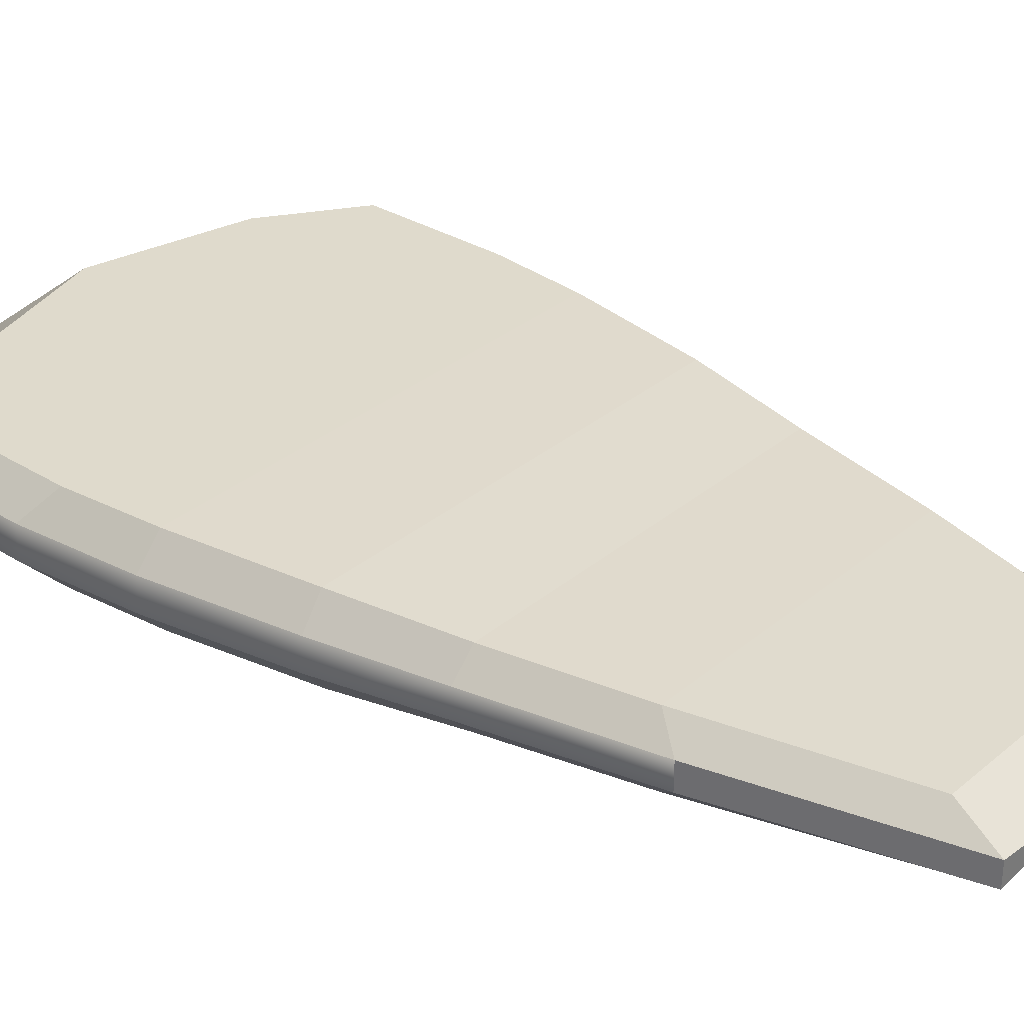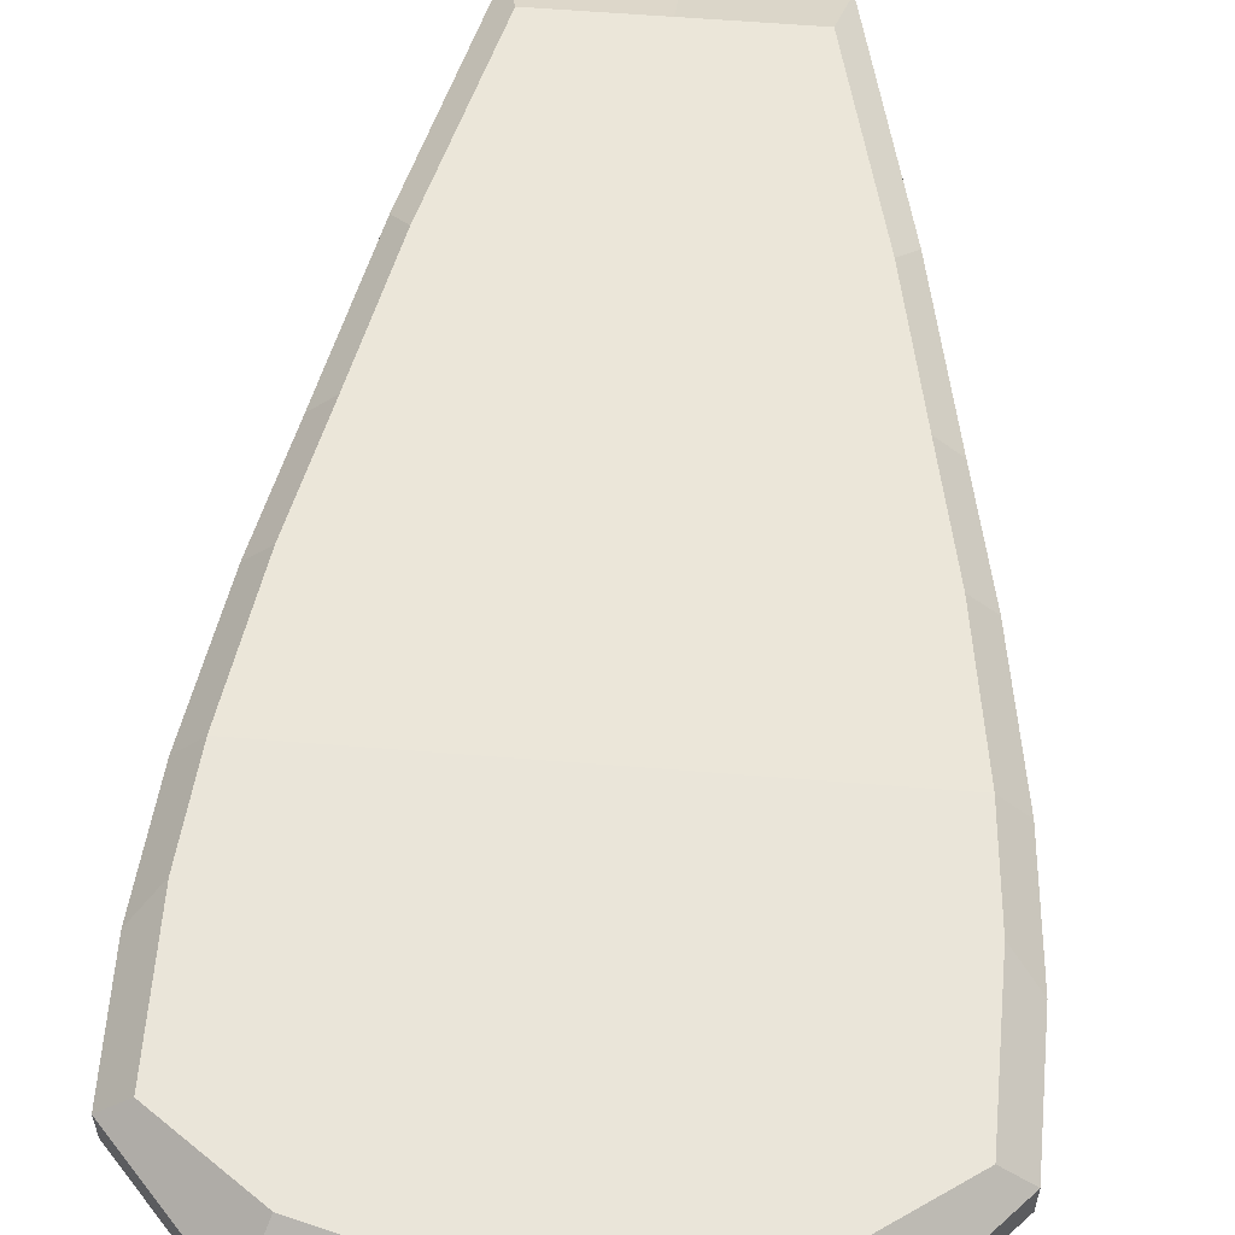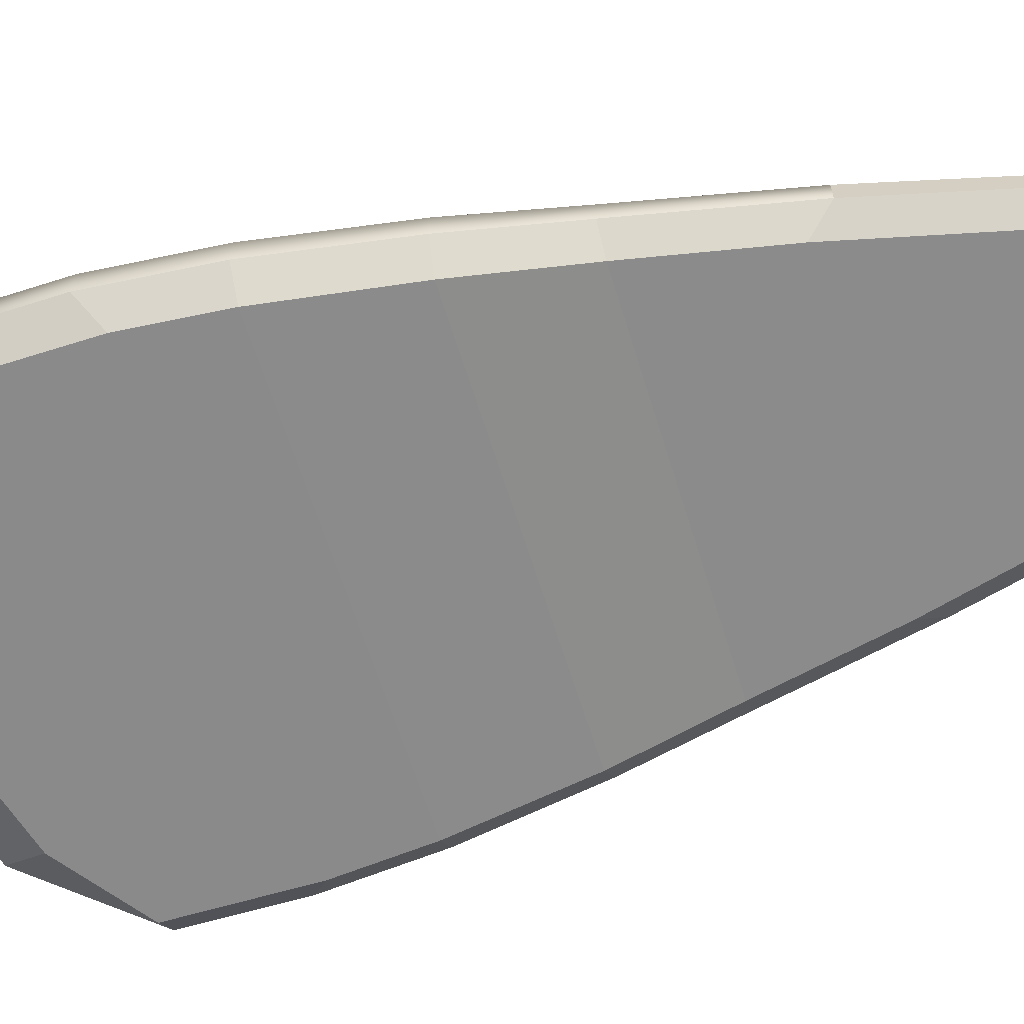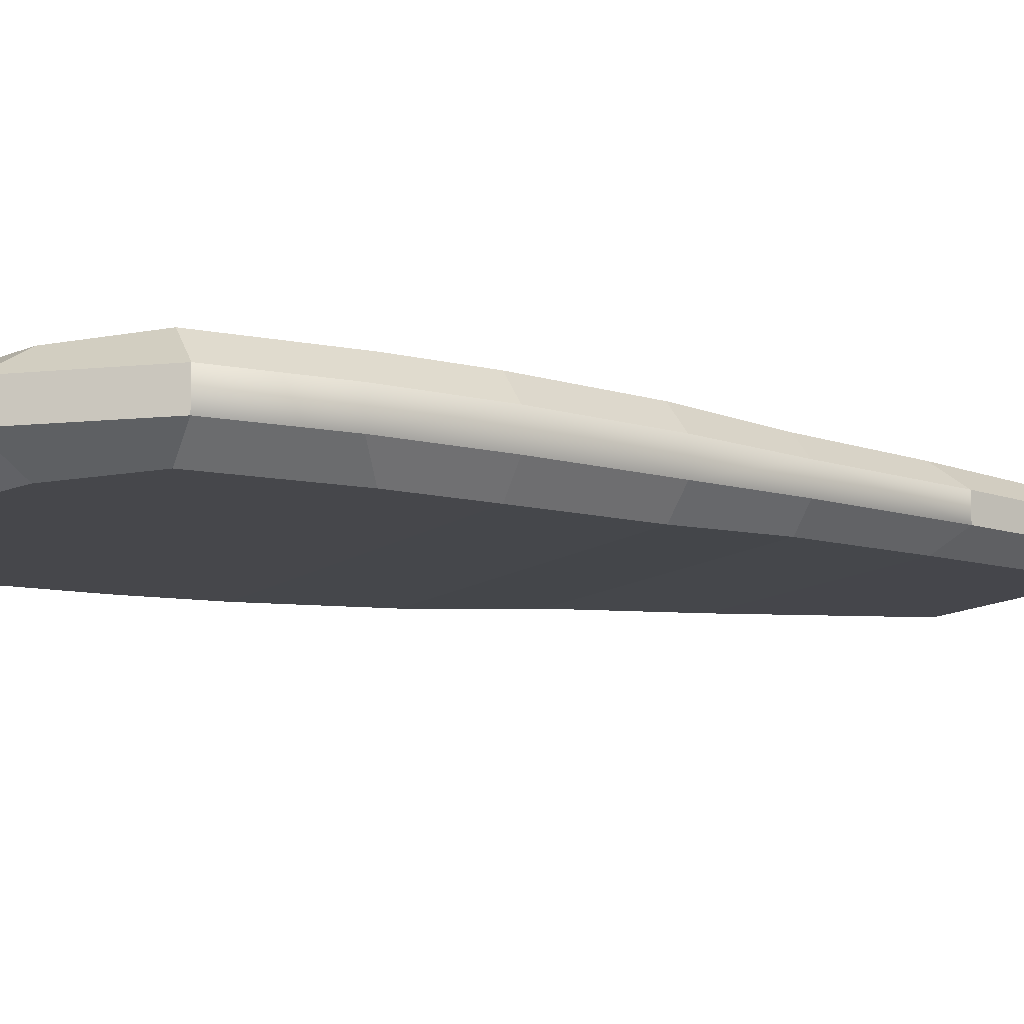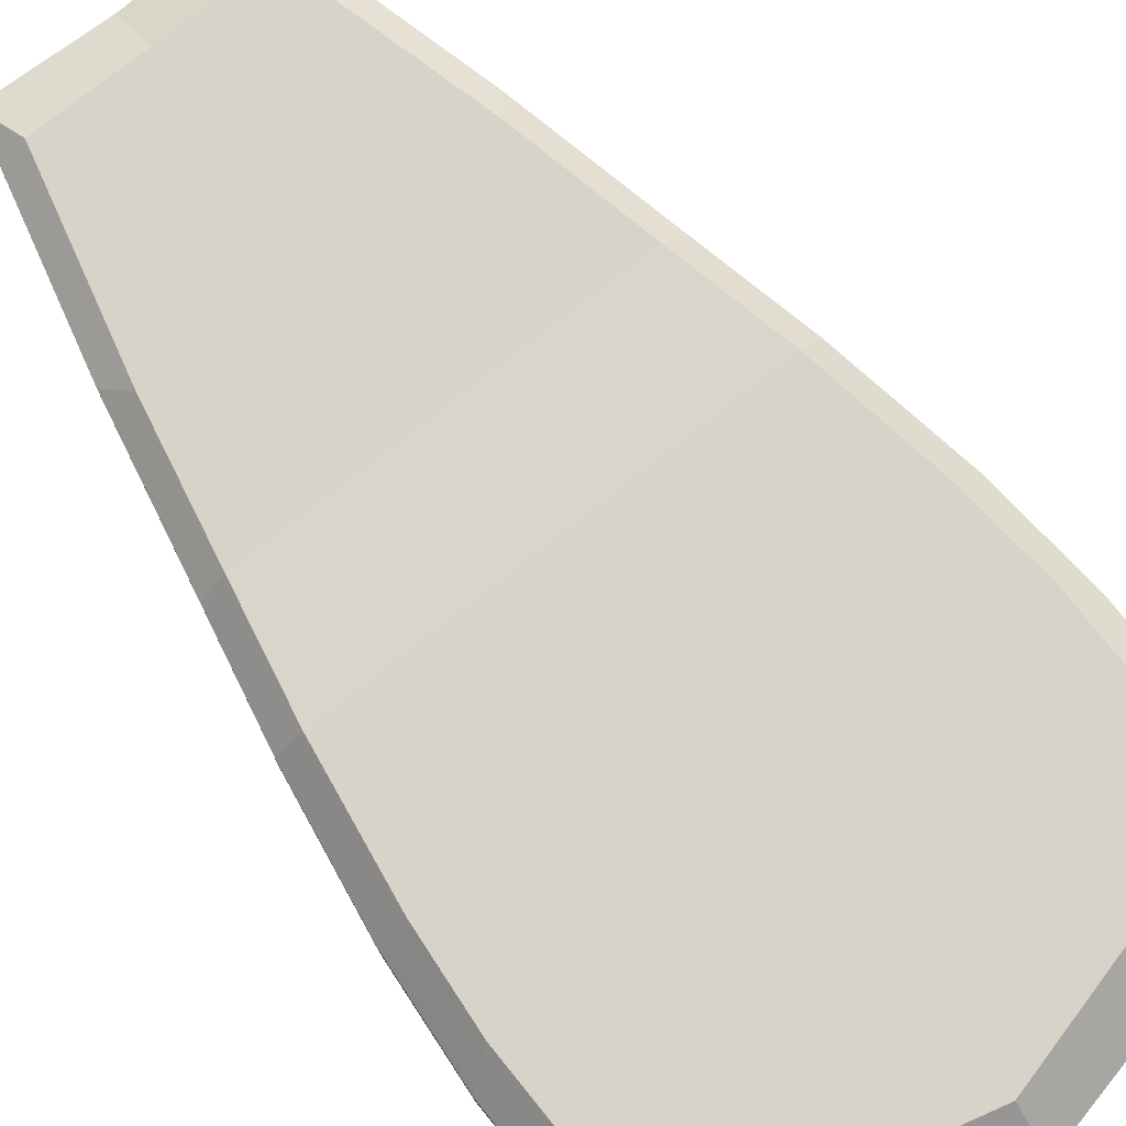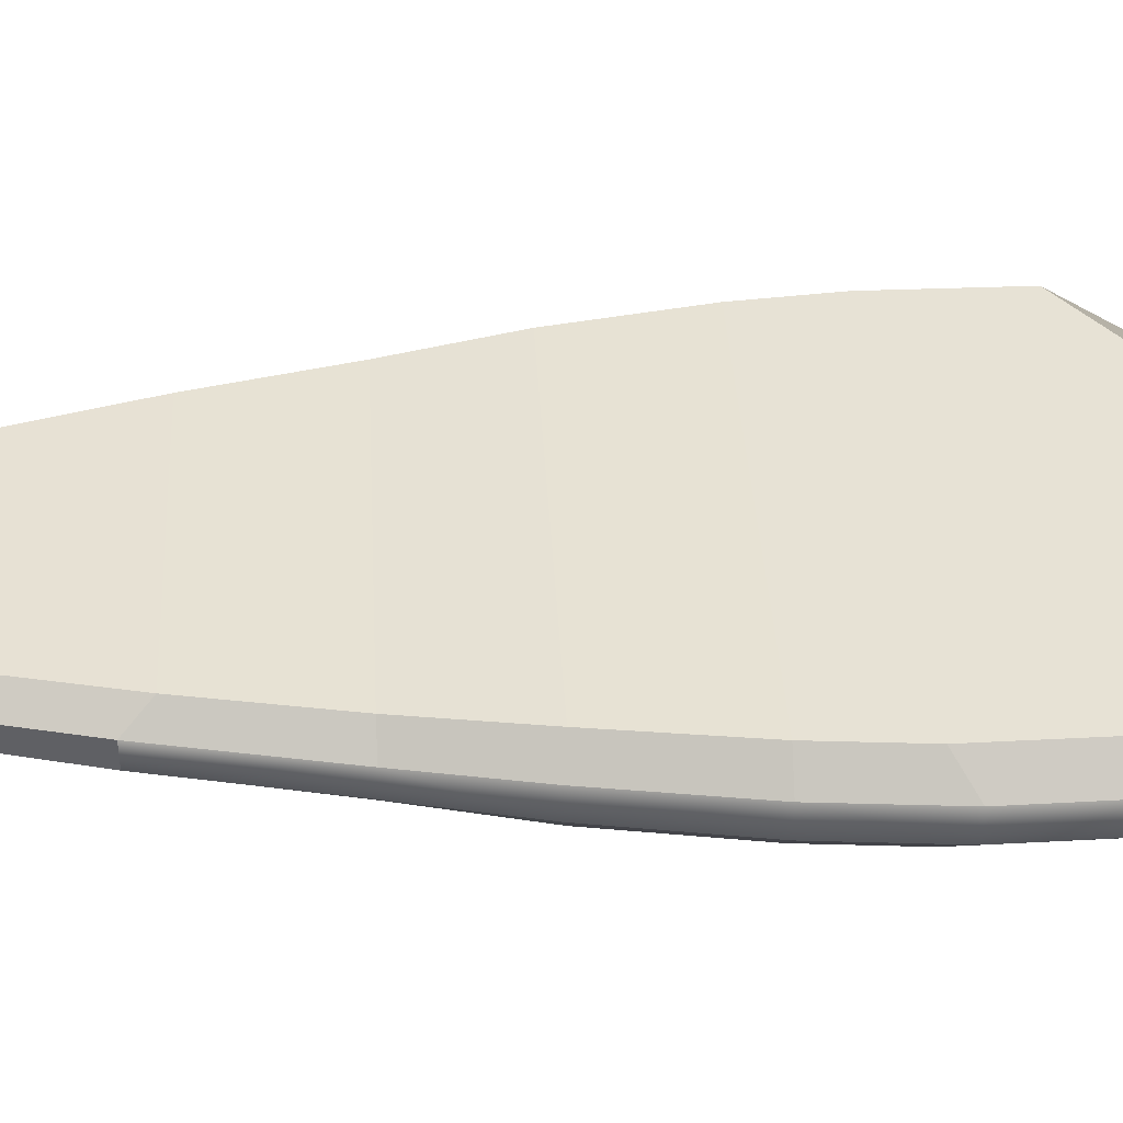
<metadata>
{"format":"obj","ext":"obj","renderer":"f3d","projection":"perspective","resolution":1024,"background":"white","views":[{"elev":32.4,"azim":-49.2,"up":"+Y"},{"elev":58.2,"azim":-175.2,"up":"+Y"},{"elev":-63.5,"azim":-72.8,"up":"+Y"},{"elev":-10.7,"azim":-117.9,"up":"+Y"},{"elev":76.3,"azim":141.6,"up":"+Y"},{"elev":40.1,"azim":86.8,"up":"+Y"}]}
</metadata>
<code>
g default
v 0.4404 -0.1276 -2.642
v 0.4899 -0.04699 -2.77
v 0.4899 0.04874 -2.77
v 0.4404 0.1293 -2.642
v 0.6915 0.1293 -2.068
v 0.6047 0.1245 -1.401
v 0.4517 0.1033 -0.6644
v 0.3112 0.09206 -0.1056
v 0.3455 0.03485 0.03418
v 0.3455 -0.0331 0.03418
v 0.3112 -0.09031 -0.1056
v 0.4517 -0.1016 -0.6644
v 0.6047 -0.1227 -1.401
v 0.6915 -0.1276 -2.068
v 0.5026 -0.03729 -0.5905
v 0.6736 -0.04519 -1.393
v 0.7706 -0.04699 -2.131
v 0.5026 0.03904 -0.5905
v 0.6736 0.04694 -1.393
v 0.7706 0.04874 -2.131
v 0.6027 -0.03955 -1.061
v 0.5347 -0.1076 -1.061
v 0.6027 0.0413 -1.061
v 0.5347 0.1094 -1.061
v 0.667 0.1293 -1.796
v 0.7406 0.04874 -1.796
v 0.667 -0.1276 -1.796
v 0.7406 -0.04699 -1.796
v 0.6876 0.1293 -2.466
v 0.6876 -0.1276 -2.466
v 0.7663 -0.04699 -2.466
v 0.7663 0.04874 -2.466
v 0.001034 -0.1276 -2.755
v 0.001034 0.000876 -2.883
v 0.001034 0.1293 -2.755
v 0.001034 0.1033 -0.6644
v 0.001034 0.1094 -1.061
v 0.001034 0.1245 -1.401
v 0.001034 0.1293 -1.796
v 0.001034 0.1293 -2.068
v 0.001034 0.1293 -2.466
v 0.001034 -0.09031 -0.1056
v 0.001034 -0.1227 -1.401
v 0.001034 -0.1076 -1.061
v 0.001034 -0.1016 -0.6644
v 0.001034 -0.1276 -1.796
v 0.001034 -0.1276 -2.466
v 0.001034 -0.1276 -2.068
v 0.001034 0.09206 -0.1056
v 0.001034 0.000876 0.03418
v -0.6715 0.04694 -1.393
v -0.6715 -0.04519 -1.393
v -0.7385 -0.04699 -1.796
v -0.7385 0.04874 -1.796
v -0.6006 0.0413 -1.061
v -0.6006 -0.03955 -1.061
v -0.5005 0.03904 -0.5905
v -0.5005 -0.03729 -0.5905
v -0.7685 0.04874 -2.131
v -0.7685 -0.04699 -2.131
v -0.7642 -0.04699 -2.466
v -0.7642 0.04874 -2.466
v -0.6649 0.1293 -1.796
v -0.6026 0.1245 -1.401
v -0.5326 0.1094 -1.061
v -0.4879 -0.04699 -2.77
v -0.4879 0.04874 -2.77
v -0.6894 0.1293 -2.068
v -0.6856 0.1293 -2.466
v -0.4383 0.1293 -2.642
v -0.6026 -0.1227 -1.401
v -0.6649 -0.1276 -1.796
v -0.5326 -0.1076 -1.061
v -0.6894 -0.1276 -2.068
v -0.6856 -0.1276 -2.466
v -0.4383 -0.1276 -2.642
v -0.3435 0.03485 0.03418
v -0.3092 0.09206 -0.1056
v -0.4497 0.1033 -0.6644
v -0.3092 -0.09031 -0.1056
v -0.3435 -0.0331 0.03418
v -0.4497 -0.1016 -0.6644
g Tail
f 19 16 26
f 26 16 28
f 19 23 16
f 16 23 21
f 21 23 15
f 15 23 18
f 20 17 32
f 32 17 31
f 20 26 17
f 17 26 28
f 26 25 19
f 19 25 6
f 24 23 6
f 6 23 19
f 2 3 31
f 31 3 32
f 25 26 5
f 5 26 20
f 32 29 20
f 20 29 5
f 4 29 3
f 3 29 32
f 35 29 4
f 34 35 3
f 3 35 4
f 3 2 34
f 38 6 39
f 39 6 25
f 39 25 40
f 40 25 5
f 41 40 29
f 29 40 5
f 35 41 29
f 13 27 16
f 16 27 28
f 22 13 21
f 21 13 16
f 14 30 17
f 17 30 31
f 27 14 28
f 28 14 17
f 31 30 2
f 2 30 1
f 1 33 2
f 2 33 34
f 30 33 1
f 47 33 30
f 47 30 48
f 48 30 14
f 46 48 27
f 27 48 14
f 43 46 13
f 13 46 27
f 44 43 22
f 22 43 13
f 49 50 8
f 8 50 9
f 18 23 7
f 7 23 24
f 7 36 8
f 8 36 49
f 9 18 8
f 8 18 7
f 36 7 37
f 37 7 24
f 37 24 38
f 38 24 6
f 42 11 50
f 50 11 10
f 12 15 11
f 11 15 10
f 22 21 12
f 12 21 15
f 50 10 9
f 9 10 18
f 18 10 15
f 45 44 12
f 12 44 22
f 42 45 11
f 11 45 12
f 51 54 52
f 52 54 53
f 51 52 55
f 55 52 56
f 56 58 55
f 55 58 57
f 59 62 60
f 60 62 61
f 59 60 54
f 54 60 53
f 64 63 51
f 51 63 54
f 51 55 64
f 64 55 65
f 66 61 67
f 67 61 62
f 59 54 68
f 68 54 63
f 68 69 59
f 59 69 62
f 62 69 67
f 67 69 70
f 35 70 69
f 70 35 67
f 67 35 34
f 67 34 66
f 63 64 39
f 39 64 38
f 68 63 40
f 40 63 39
f 41 69 40
f 40 69 68
f 35 69 41
f 53 72 52
f 52 72 71
f 52 71 56
f 56 71 73
f 61 75 60
f 60 75 74
f 60 74 53
f 53 74 72
f 76 75 66
f 66 75 61
f 76 66 33
f 33 66 34
f 75 76 33
f 47 75 33
f 74 75 48
f 48 75 47
f 46 72 48
f 48 72 74
f 43 71 46
f 46 71 72
f 44 73 43
f 43 73 71
f 49 78 50
f 50 78 77
f 65 55 79
f 79 55 57
f 49 36 78
f 78 36 79
f 79 57 78
f 78 57 77
f 65 79 37
f 37 79 36
f 64 65 38
f 38 65 37
f 81 80 50
f 50 80 42
f 81 58 80
f 80 58 82
f 58 56 82
f 82 56 73
f 50 77 81
f 77 57 81
f 81 57 58
f 73 44 82
f 82 44 45
f 82 45 80
f 80 45 42

</code>
